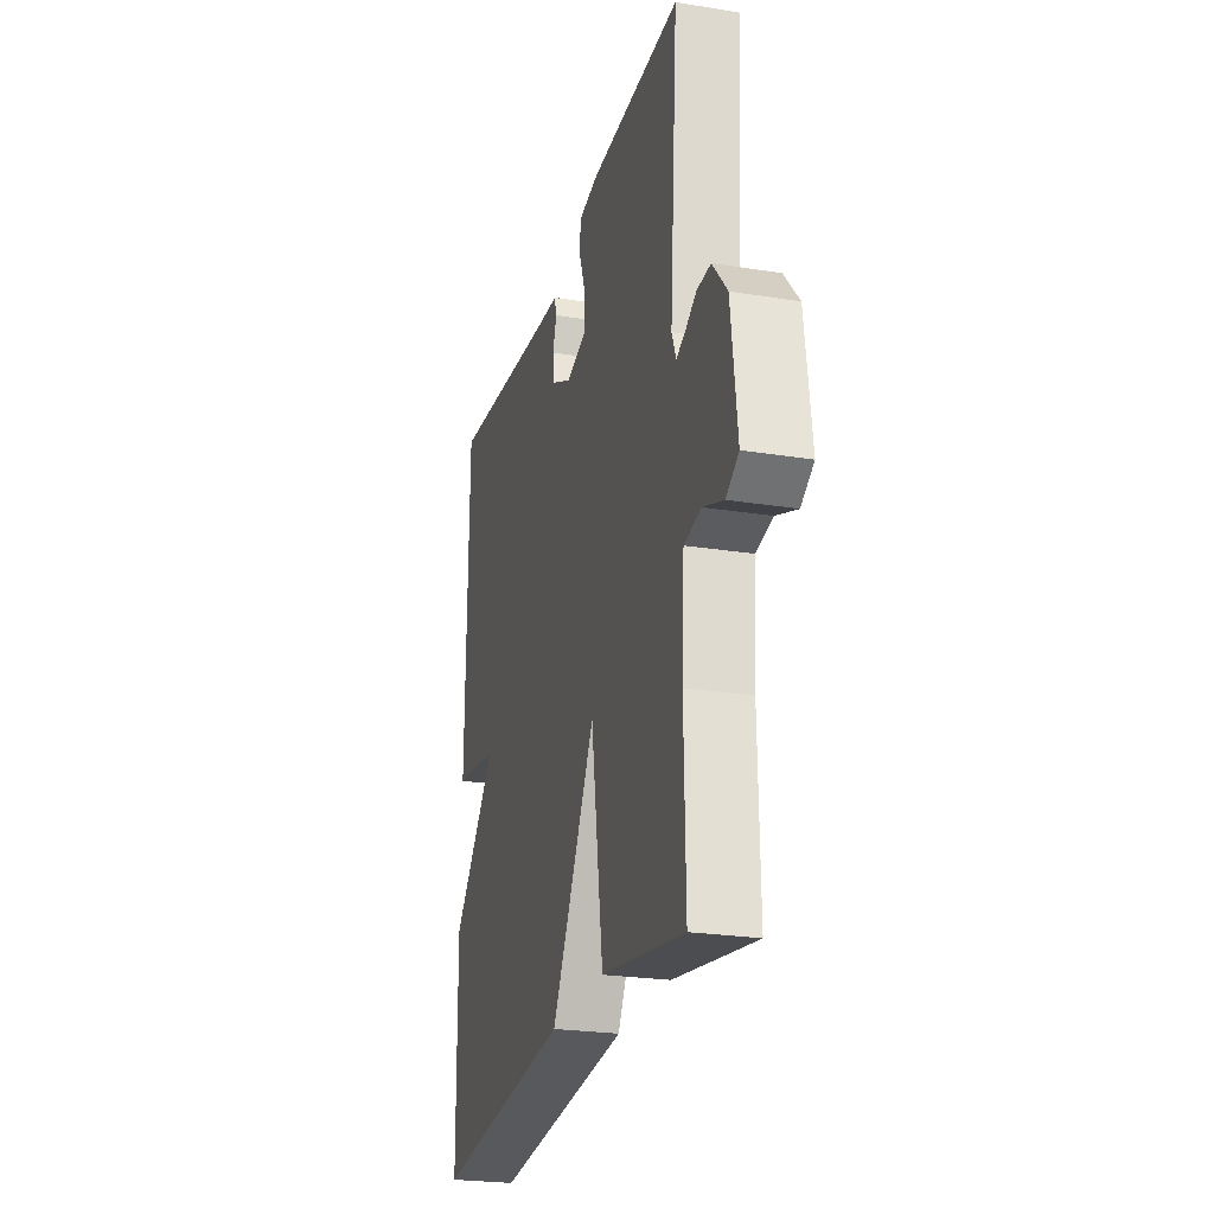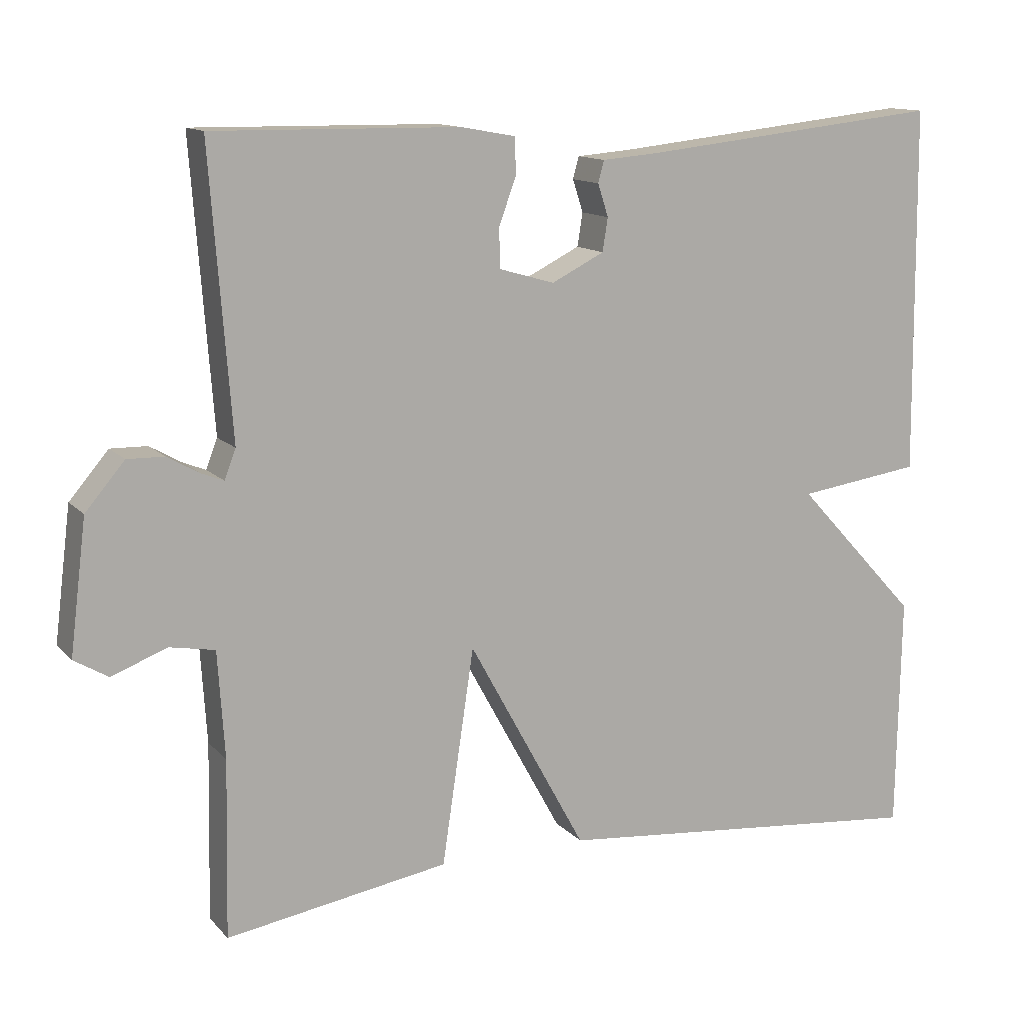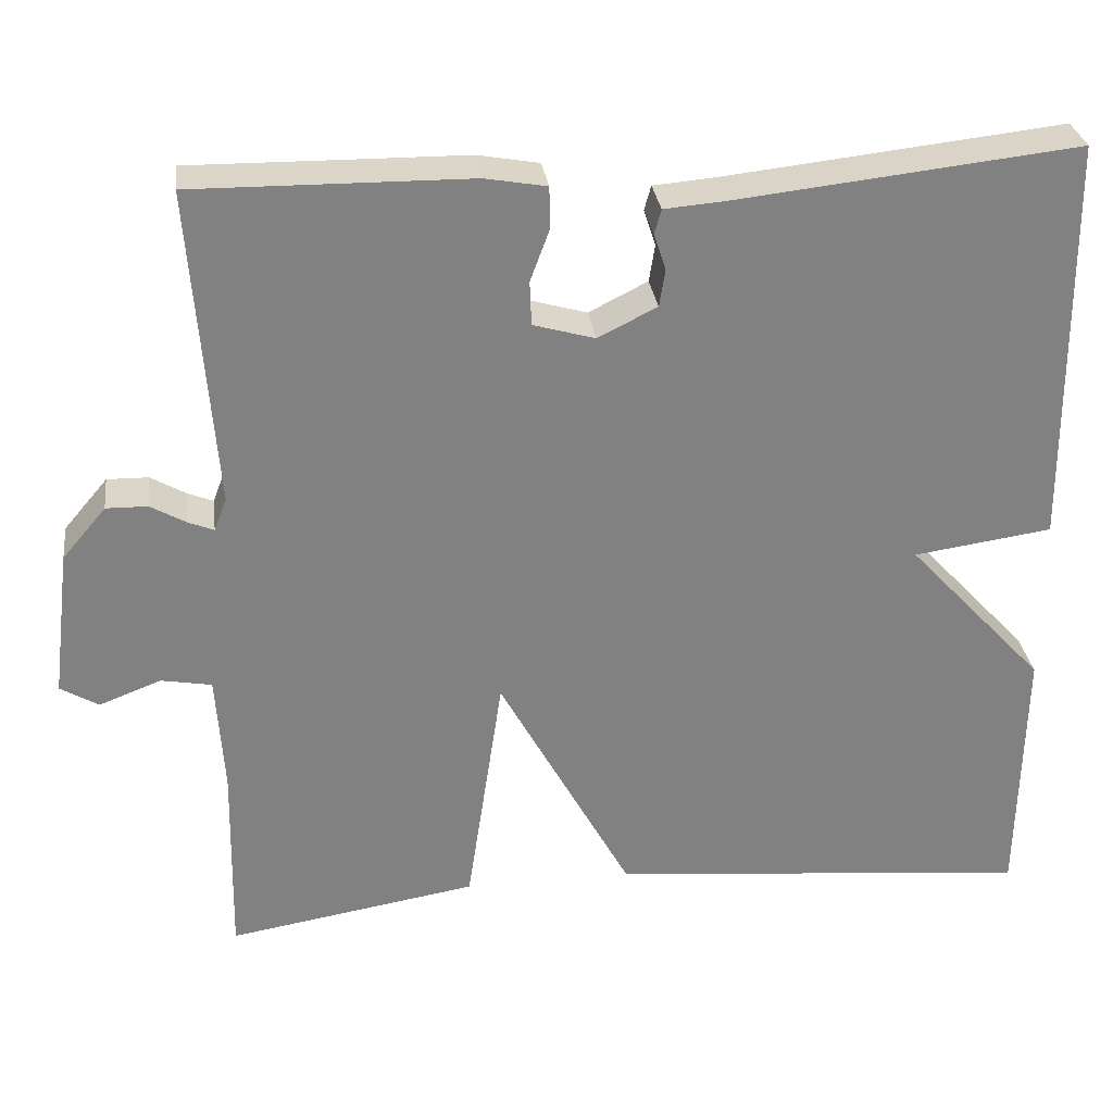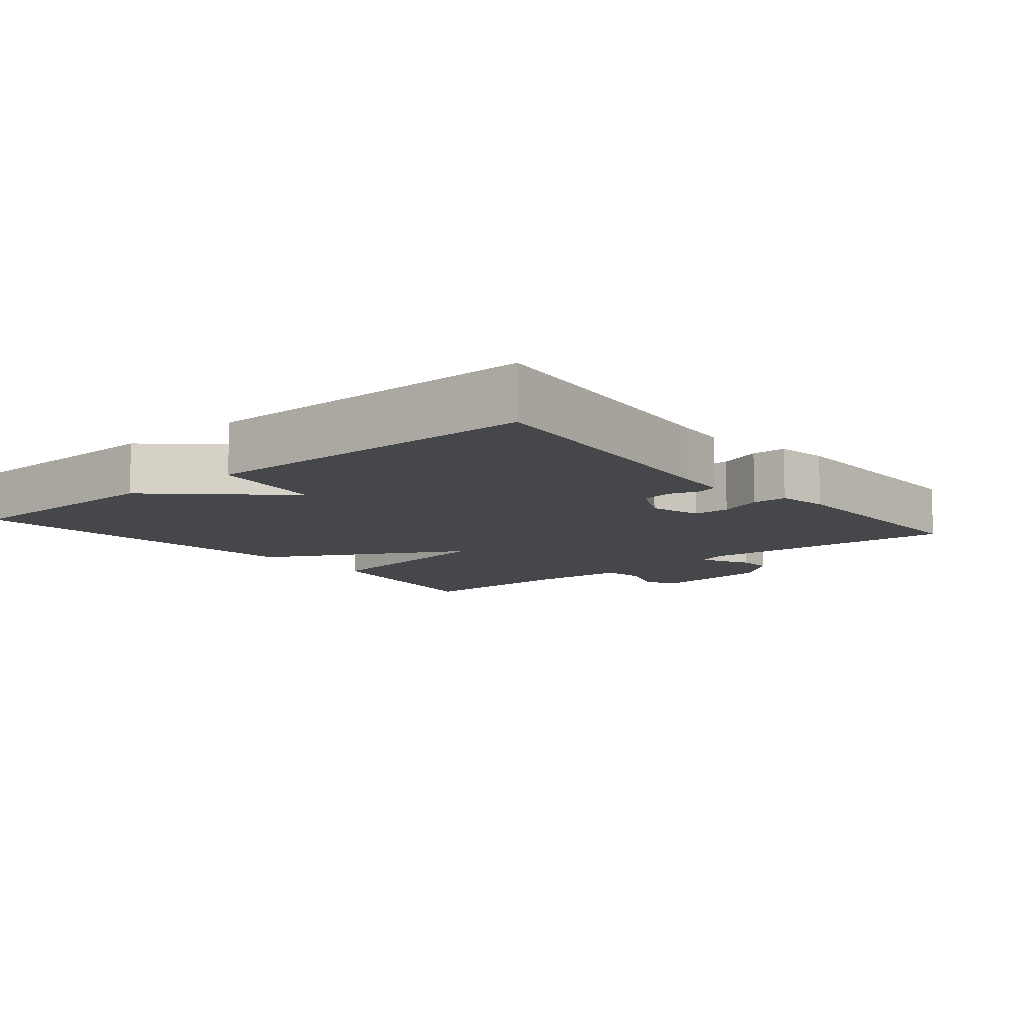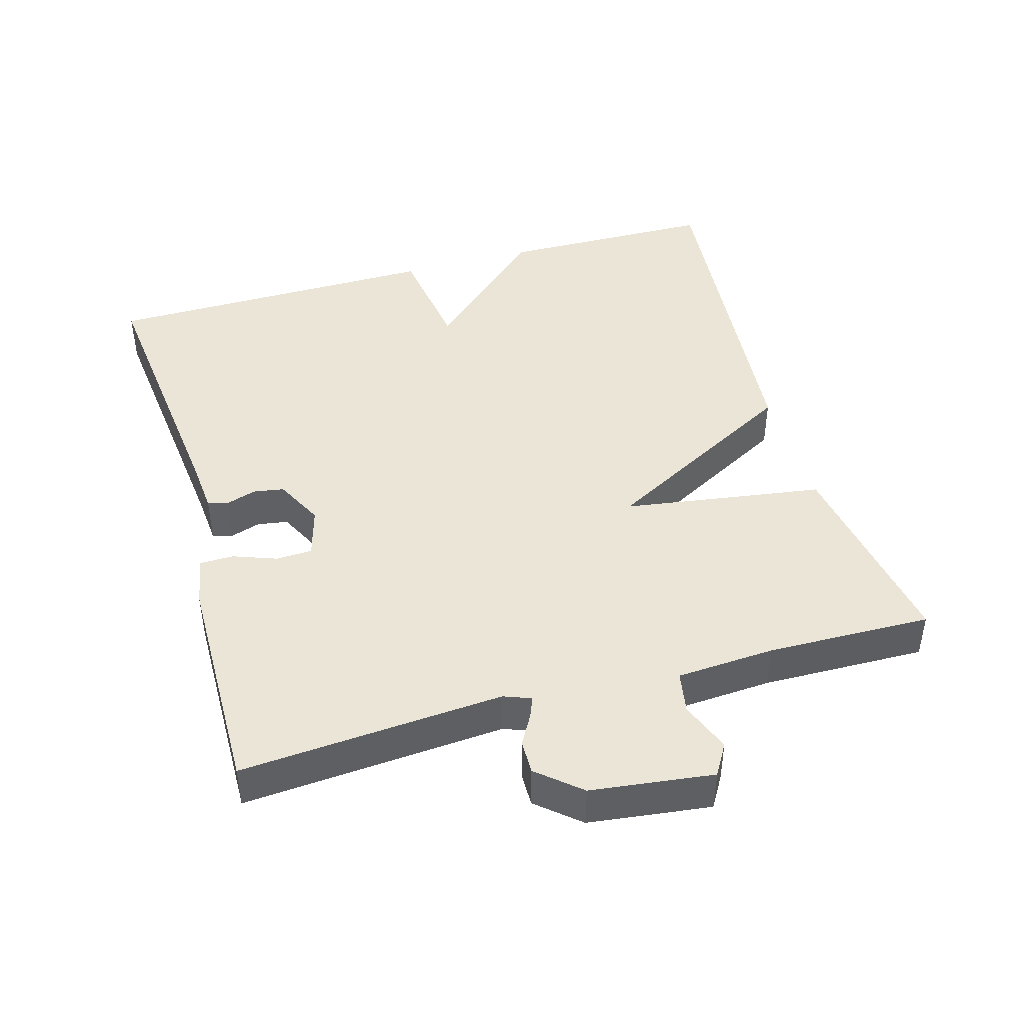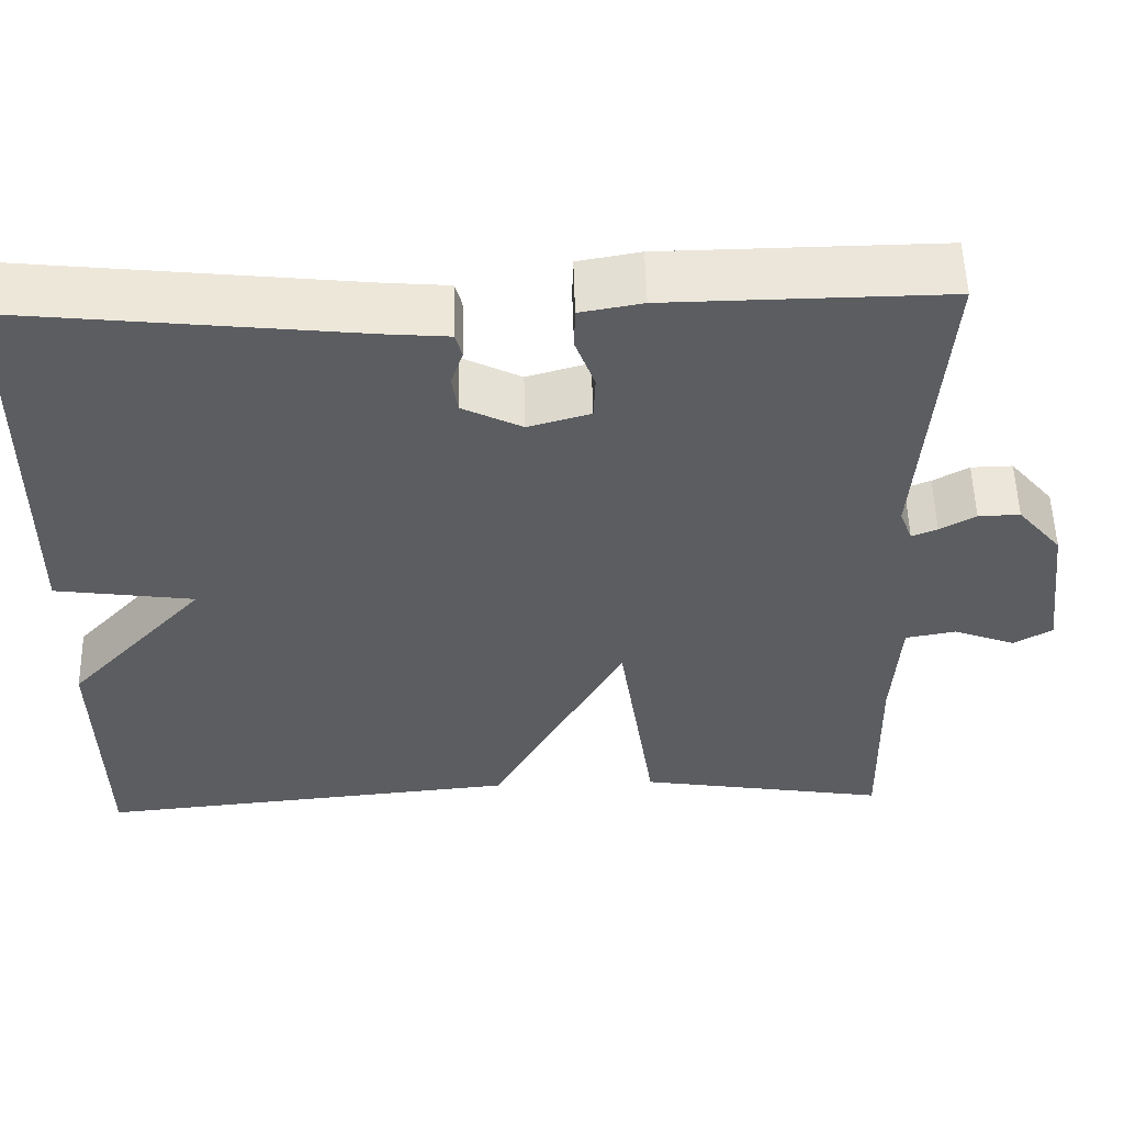
<metadata>
{"format":"obj","ext":"obj","renderer":"f3d","projection":"perspective","resolution":1024,"background":"white","views":[{"elev":-24.5,"azim":75.3,"up":"+Z"},{"elev":12.9,"azim":154.5,"up":"+Z"},{"elev":30.0,"azim":172.5,"up":"+Z"},{"elev":-10.3,"azim":-50.1,"up":"+Y"},{"elev":44.0,"azim":74.0,"up":"+Y"},{"elev":54.4,"azim":-1.5,"up":"+Z"}]}
</metadata>
<code>
v 0.5 0.07 -0.5
v 0.204 0.07 -0.452
v 0.161 0.07 -0.165
v 0.004 0.07 -0.452
v -0.5 0.07 -0.5
v -0.505 0.07 -0.187
v -0.341 0.07 -0.01
v -0.505 0.07 0.013
v -0.5 0.07 0.5
v -0.096 0.07 0.456
v -0.023 0.07 0.45
v -0.015 0.07 0.421
v -0.029 0.07 0.378
v -0.022 0.07 0.334
v 0.048 0.07 0.299
v 0.121 0.07 0.32
v 0.123 0.07 0.372
v 0.1 0.07 0.434
v 0.101 0.07 0.483
v 0.174 0.07 0.496
v 0.5 0.07 0.5
v 0.472 0.07 0.124
v 0.487 0.07 0.085
v 0.517 0.07 0.097
v 0.559 0.07 0.121
v 0.608 0.07 0.122
v 0.66 0.07 0.061
v 0.682 0.07 -0.114
v 0.637 0.07 -0.141
v 0.564 0.07 -0.113
v 0.504 0.07 -0.124
v 0.495 0.07 -0.265
v 0.5 0 -0.5
v 0.204 0 -0.452
v 0.161 0 -0.165
v 0.004 0 -0.452
v -0.5 0 -0.5
v -0.505 0 -0.187
v -0.341 0 -0.01
v -0.505 0 0.013
v -0.5 0 0.5
v -0.096 0 0.456
v -0.023 0 0.45
v -0.015 0 0.421
v -0.029 0 0.378
v -0.022 0 0.334
v 0.048 0 0.299
v 0.121 0 0.32
v 0.123 0 0.372
v 0.1 0 0.434
v 0.101 0 0.483
v 0.174 0 0.496
v 0.5 0 0.5
v 0.472 0 0.124
v 0.487 0 0.085
v 0.517 0 0.097
v 0.559 0 0.121
v 0.608 0 0.122
v 0.66 0 0.061
v 0.682 0 -0.114
v 0.637 0 -0.141
v 0.564 0 -0.113
v 0.504 0 -0.124
v 0.495 0 -0.265
f 28 29 30
f 27 28 30
f 26 27 30
f 25 26 30
f 24 25 30
f 23 24 30 31
f 22 23 31 32
f 20 21 22
f 19 20 22
f 18 19 22
f 17 18 22
f 1 2 3
f 32 1 3
f 22 32 3
f 17 22 3
f 16 17 3
f 10 11 12 13
f 10 13 14
f 9 10 14
f 8 9 14
f 7 8 14
f 5 6 7
f 4 5 7
f 3 4 7
f 16 3 7
f 15 16 7
f 7 14 15
f 62 61 60
f 62 60 59
f 62 59 58
f 62 58 57
f 62 57 56
f 63 62 56 55
f 64 63 55 54
f 54 53 52
f 54 52 51
f 54 51 50
f 54 50 49
f 35 34 33
f 35 33 64
f 35 64 54
f 35 54 49
f 35 49 48
f 45 44 43 42
f 46 45 42
f 46 42 41
f 46 41 40
f 46 40 39
f 39 38 37
f 39 37 36
f 39 36 35
f 39 35 48
f 39 48 47
f 47 46 39
f 1 33 34 2
f 2 34 35 3
f 3 35 36 4
f 4 36 37 5
f 5 37 38 6
f 6 38 39 7
f 7 39 40 8
f 8 40 41 9
f 9 41 42 10
f 10 42 43 11
f 11 43 44 12
f 12 44 45 13
f 13 45 46 14
f 14 46 47 15
f 15 47 48 16
f 16 48 49 17
f 17 49 50 18
f 18 50 51 19
f 19 51 52 20
f 20 52 53 21
f 21 53 54 22
f 22 54 55 23
f 23 55 56 24
f 24 56 57 25
f 25 57 58 26
f 26 58 59 27
f 27 59 60 28
f 28 60 61 29
f 29 61 62 30
f 30 62 63 31
f 31 63 64 32
f 32 64 33 1

</code>
